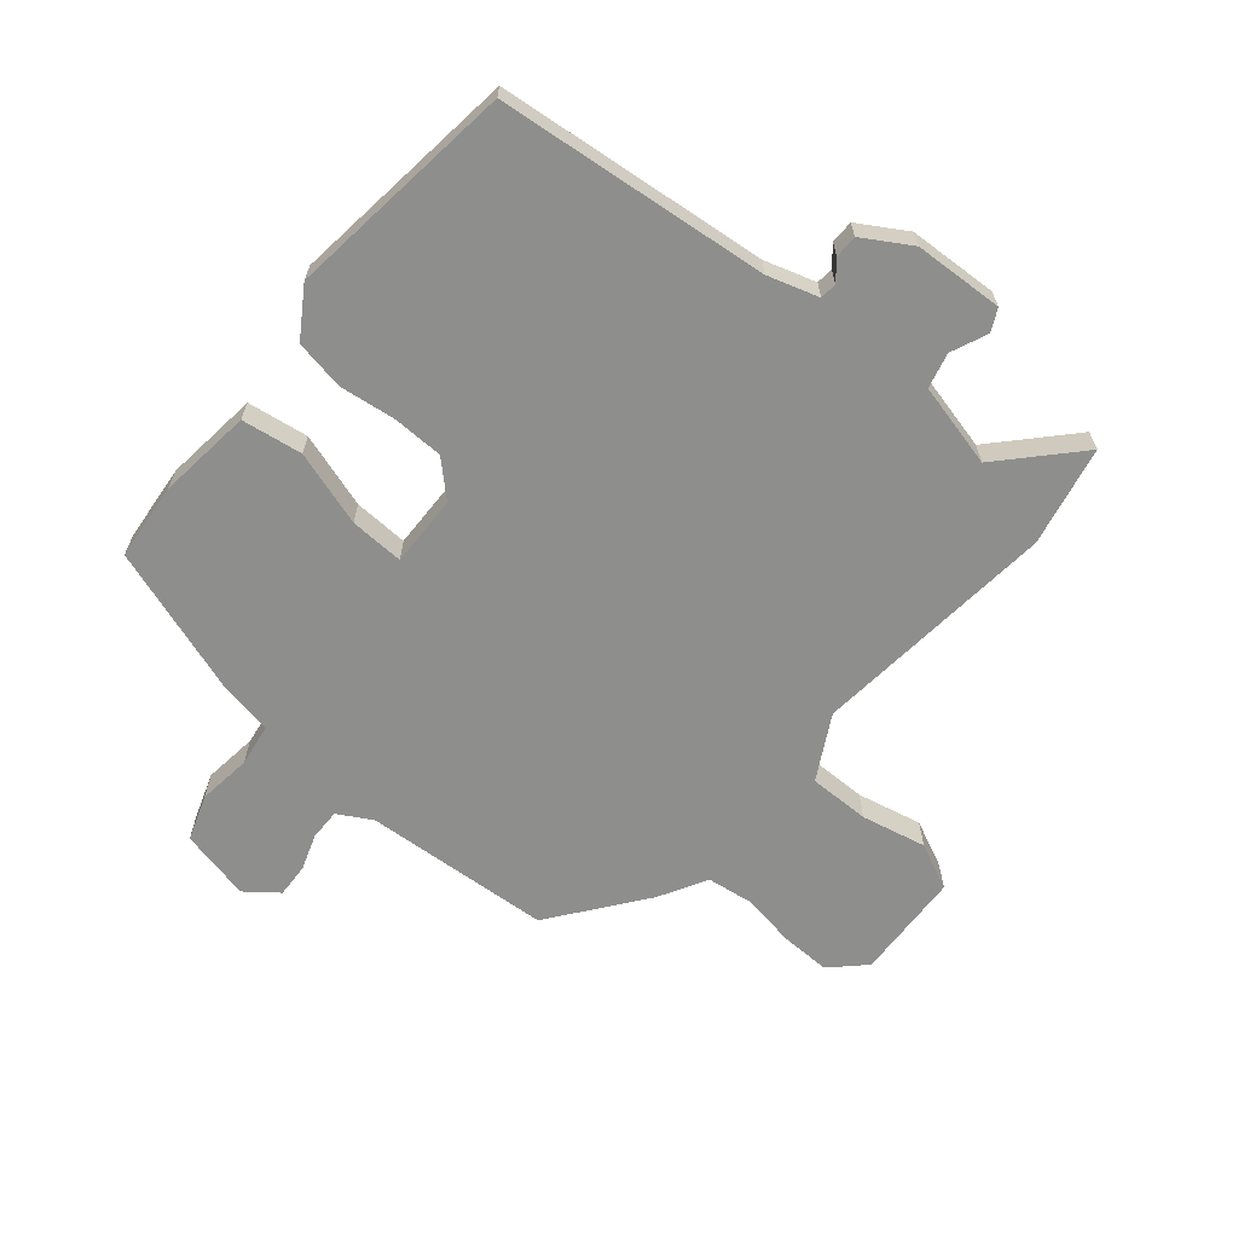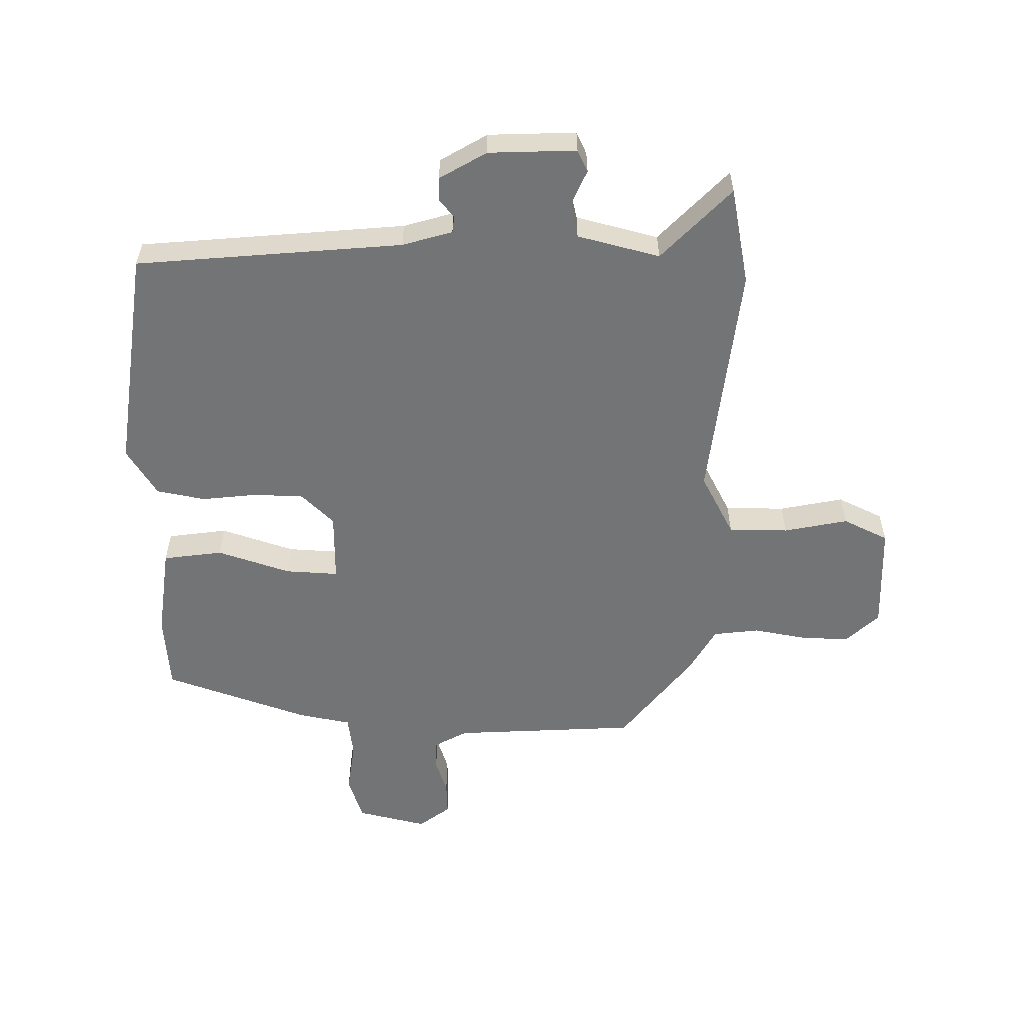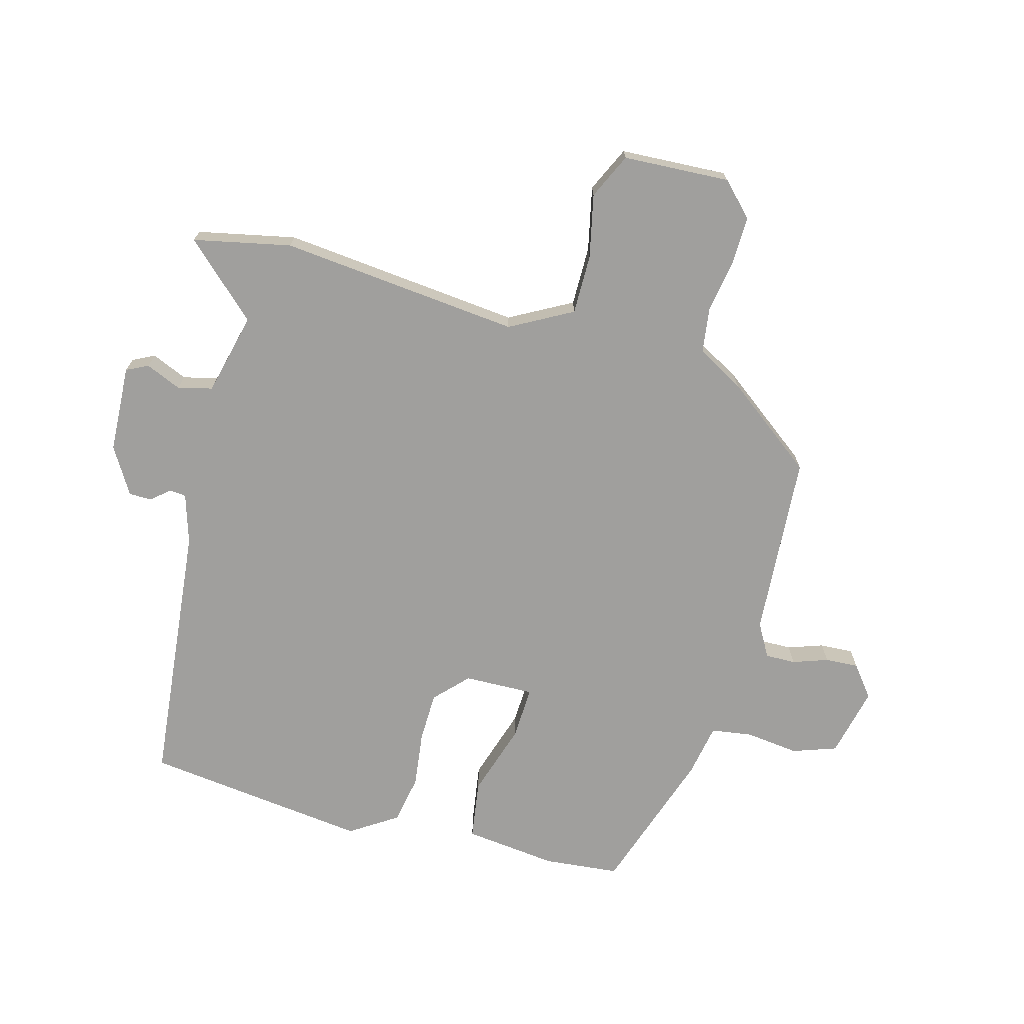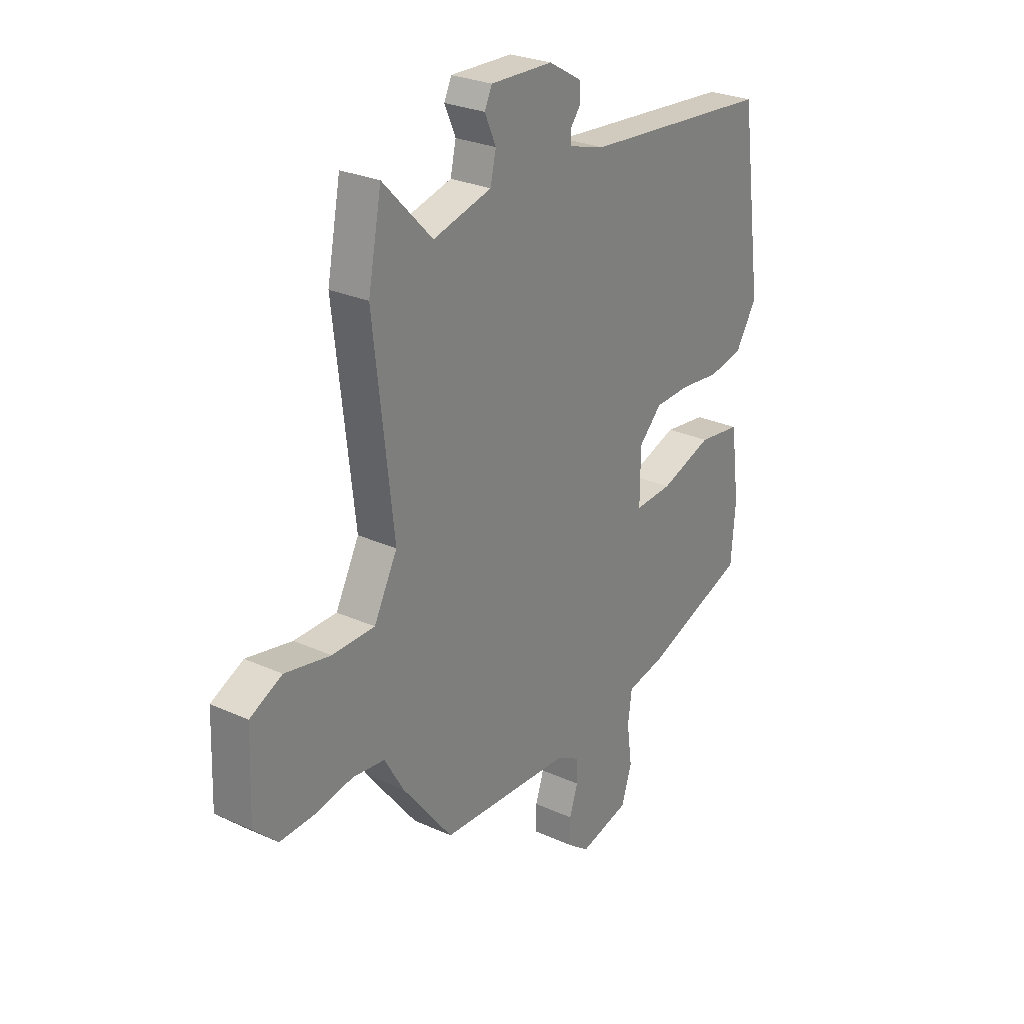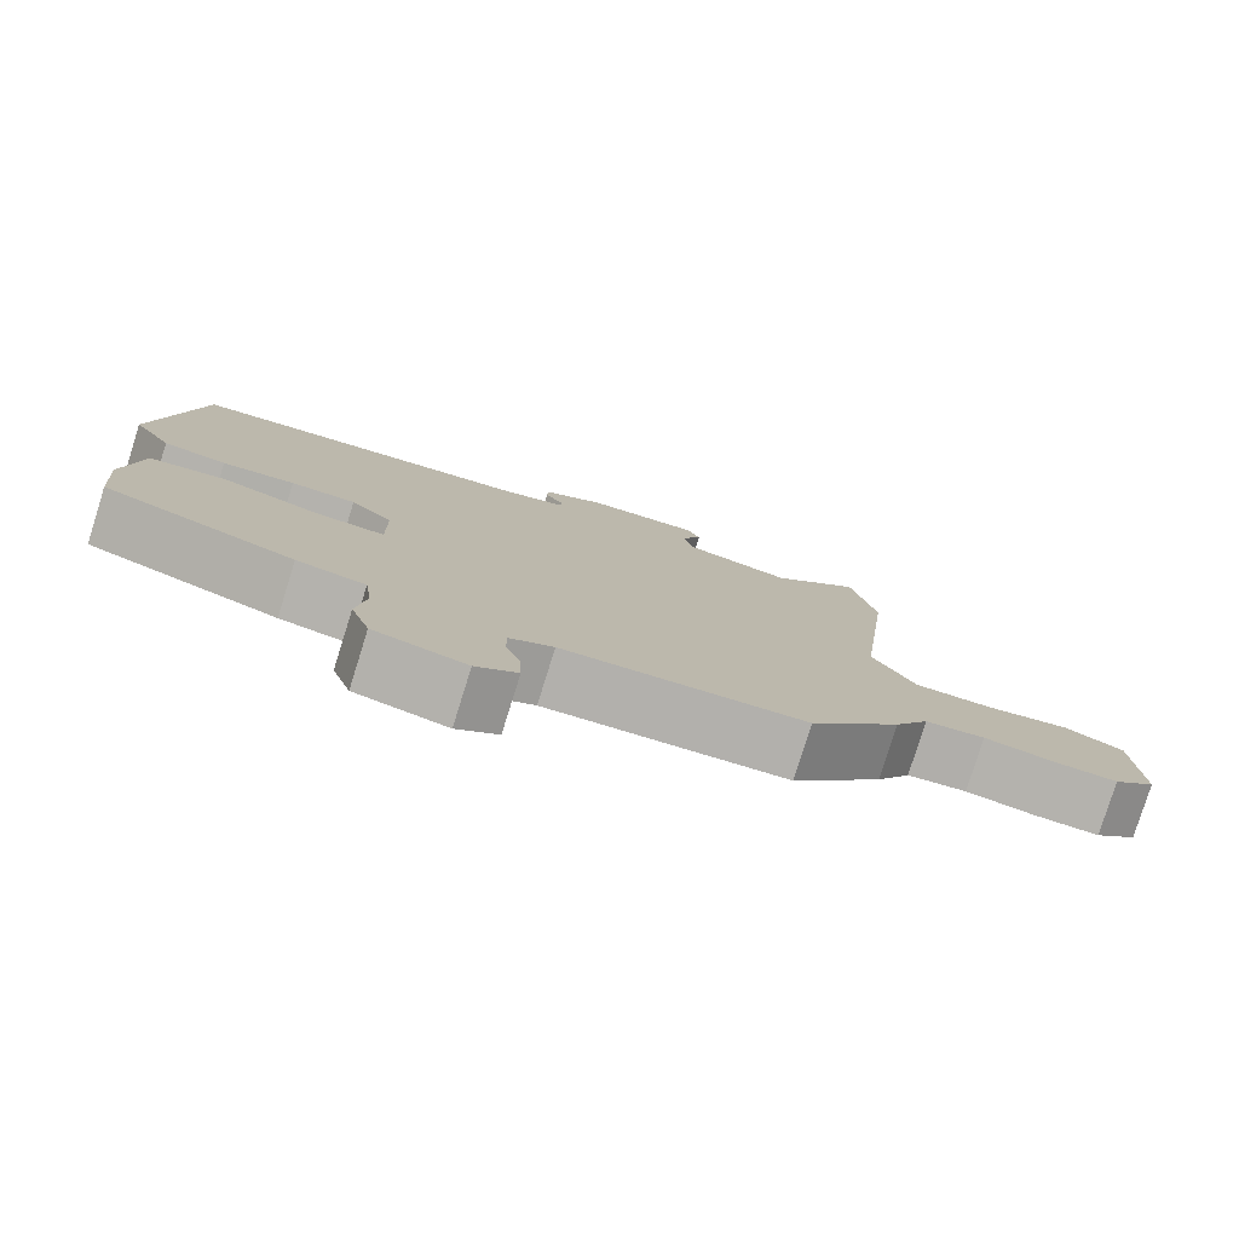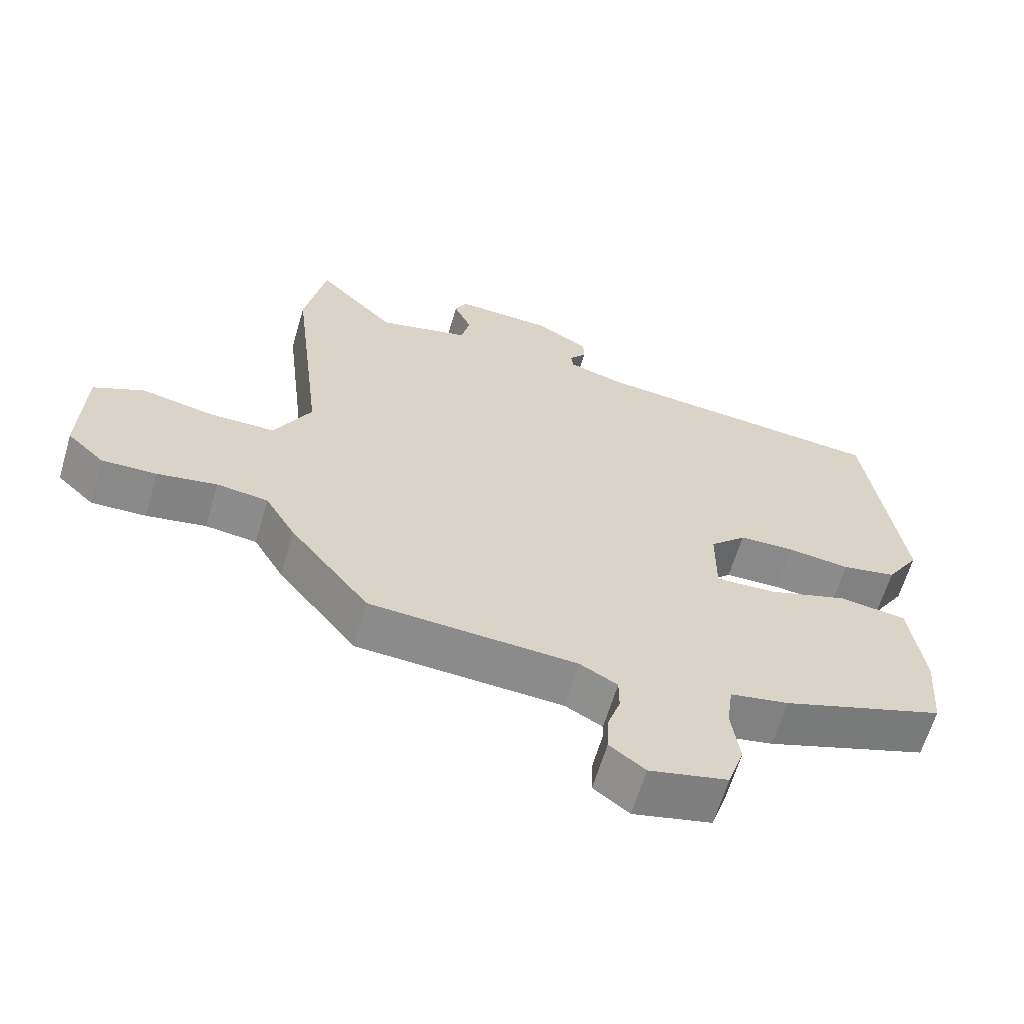
<metadata>
{"format":"obj","ext":"obj","renderer":"f3d","projection":"perspective","resolution":1024,"background":"white","views":[{"elev":-64.9,"azim":-39.0,"up":"+Y"},{"elev":-56.2,"azim":-0.5,"up":"+Y"},{"elev":-71.4,"azim":75.7,"up":"+Y"},{"elev":27.0,"azim":125.2,"up":"+Z"},{"elev":-79.4,"azim":-17.4,"up":"+Z"},{"elev":-63.4,"azim":163.5,"up":"+Z"}]}
</metadata>
<code>
v 0.343 0.07 -0.498
v 0.04 0.07 -0.514
v -0.015 0.07 -0.544
v -0.015 0.07 -0.594
v 0.004 0.07 -0.652
v 0.006 0.07 -0.707
v -0.046 0.07 -0.746
v -0.161 0.07 -0.718
v -0.185 0.07 -0.645
v -0.173 0.07 -0.558
v -0.182 0.07 -0.49
v -0.268 0.07 -0.473
v -0.506 0.07 -0.389
v -0.516 0.07 -0.264
v -0.496 0.07 -0.112
v -0.398 0.07 -0.099
v -0.278 0.07 -0.139
v -0.191 0.07 -0.144
v -0.192 0.07 -0.029
v -0.245 0.07 0.023
v -0.327 0.07 0.026
v -0.418 0.07 0.016
v -0.498 0.07 0.032
v -0.547 0.07 0.11
v -0.496 0.07 0.479
v -0.058 0.07 0.517
v 0.024 0.07 0.541
v 0.027 0.07 0.568
v 0.002 0.07 0.599
v 0.003 0.07 0.636
v 0.08 0.07 0.681
v 0.224 0.07 0.686
v 0.241 0.07 0.65
v 0.215 0.07 0.592
v 0.228 0.07 0.535
v 0.363 0.07 0.5
v 0.477 0.07 0.618
v 0.508 0.07 0.457
v 0.462 0.07 0.062
v 0.516 0.07 -0.041
v 0.614 0.07 -0.042
v 0.719 0.07 -0.021
v 0.793 0.07 -0.057
v 0.799 0.07 -0.233
v 0.745 0.07 -0.284
v 0.665 0.07 -0.281
v 0.578 0.07 -0.265
v 0.503 0.07 -0.274
v 0.459 0.07 -0.35
v 0.343 0 -0.498
v 0.04 0 -0.514
v -0.015 0 -0.544
v -0.015 0 -0.594
v 0.004 0 -0.652
v 0.006 0 -0.707
v -0.046 0 -0.746
v -0.161 0 -0.718
v -0.185 0 -0.645
v -0.173 0 -0.558
v -0.182 0 -0.49
v -0.268 0 -0.473
v -0.506 0 -0.389
v -0.516 0 -0.264
v -0.496 0 -0.112
v -0.398 0 -0.099
v -0.278 0 -0.139
v -0.191 0 -0.144
v -0.192 0 -0.029
v -0.245 0 0.023
v -0.327 0 0.026
v -0.418 0 0.016
v -0.498 0 0.032
v -0.547 0 0.11
v -0.496 0 0.479
v -0.058 0 0.517
v 0.024 0 0.541
v 0.027 0 0.568
v 0.002 0 0.599
v 0.003 0 0.636
v 0.08 0 0.681
v 0.224 0 0.686
v 0.241 0 0.65
v 0.215 0 0.592
v 0.228 0 0.535
v 0.363 0 0.5
v 0.477 0 0.618
v 0.508 0 0.457
v 0.462 0 0.062
v 0.516 0 -0.041
v 0.614 0 -0.042
v 0.719 0 -0.021
v 0.793 0 -0.057
v 0.799 0 -0.233
v 0.745 0 -0.284
v 0.665 0 -0.281
v 0.578 0 -0.265
v 0.503 0 -0.274
v 0.459 0 -0.35
f 48 49 1 2
f 44 45 46 47
f 44 47 48
f 41 42 43 44
f 40 41 44 48
f 39 40 48 2
f 36 37 38 39
f 35 36 39 2
f 31 32 33 34
f 28 29 30 31
f 27 28 31 34
f 26 27 34 35
f 21 22 23 24
f 20 21 24 25
f 19 20 25 26
f 14 15 16 17
f 14 17 18
f 11 12 13 14
f 11 14 18
f 10 11 18 19
f 8 9 10
f 4 5 6 7
f 3 4 7 8
f 26 35 2 3
f 10 19 26
f 3 8 10 26
f 51 50 98 97
f 96 95 94 93
f 97 96 93
f 93 92 91 90
f 97 93 90 89
f 51 97 89 88
f 88 87 86 85
f 51 88 85 84
f 83 82 81 80
f 80 79 78 77
f 83 80 77 76
f 84 83 76 75
f 73 72 71 70
f 74 73 70 69
f 75 74 69 68
f 66 65 64 63
f 67 66 63
f 63 62 61 60
f 67 63 60
f 68 67 60 59
f 59 58 57
f 56 55 54 53
f 57 56 53 52
f 52 51 84 75
f 75 68 59
f 75 59 57 52
f 1 50 51 2
f 2 51 52 3
f 3 52 53 4
f 4 53 54 5
f 5 54 55 6
f 6 55 56 7
f 7 56 57 8
f 8 57 58 9
f 9 58 59 10
f 10 59 60 11
f 11 60 61 12
f 12 61 62 13
f 13 62 63 14
f 14 63 64 15
f 15 64 65 16
f 16 65 66 17
f 17 66 67 18
f 18 67 68 19
f 19 68 69 20
f 20 69 70 21
f 21 70 71 22
f 22 71 72 23
f 23 72 73 24
f 24 73 74 25
f 25 74 75 26
f 26 75 76 27
f 27 76 77 28
f 28 77 78 29
f 29 78 79 30
f 30 79 80 31
f 31 80 81 32
f 32 81 82 33
f 33 82 83 34
f 34 83 84 35
f 35 84 85 36
f 36 85 86 37
f 37 86 87 38
f 38 87 88 39
f 39 88 89 40
f 40 89 90 41
f 41 90 91 42
f 42 91 92 43
f 43 92 93 44
f 44 93 94 45
f 45 94 95 46
f 46 95 96 47
f 47 96 97 48
f 48 97 98 49
f 49 98 50 1

</code>
